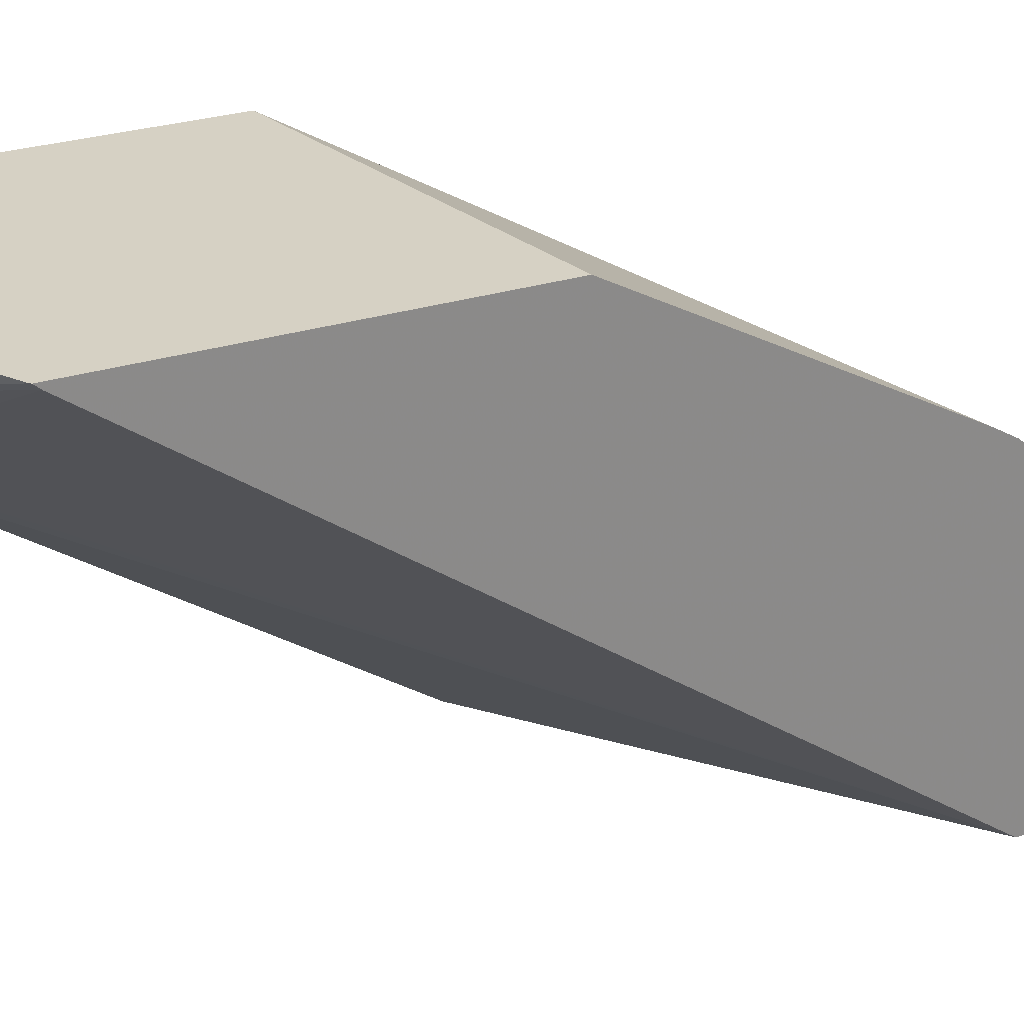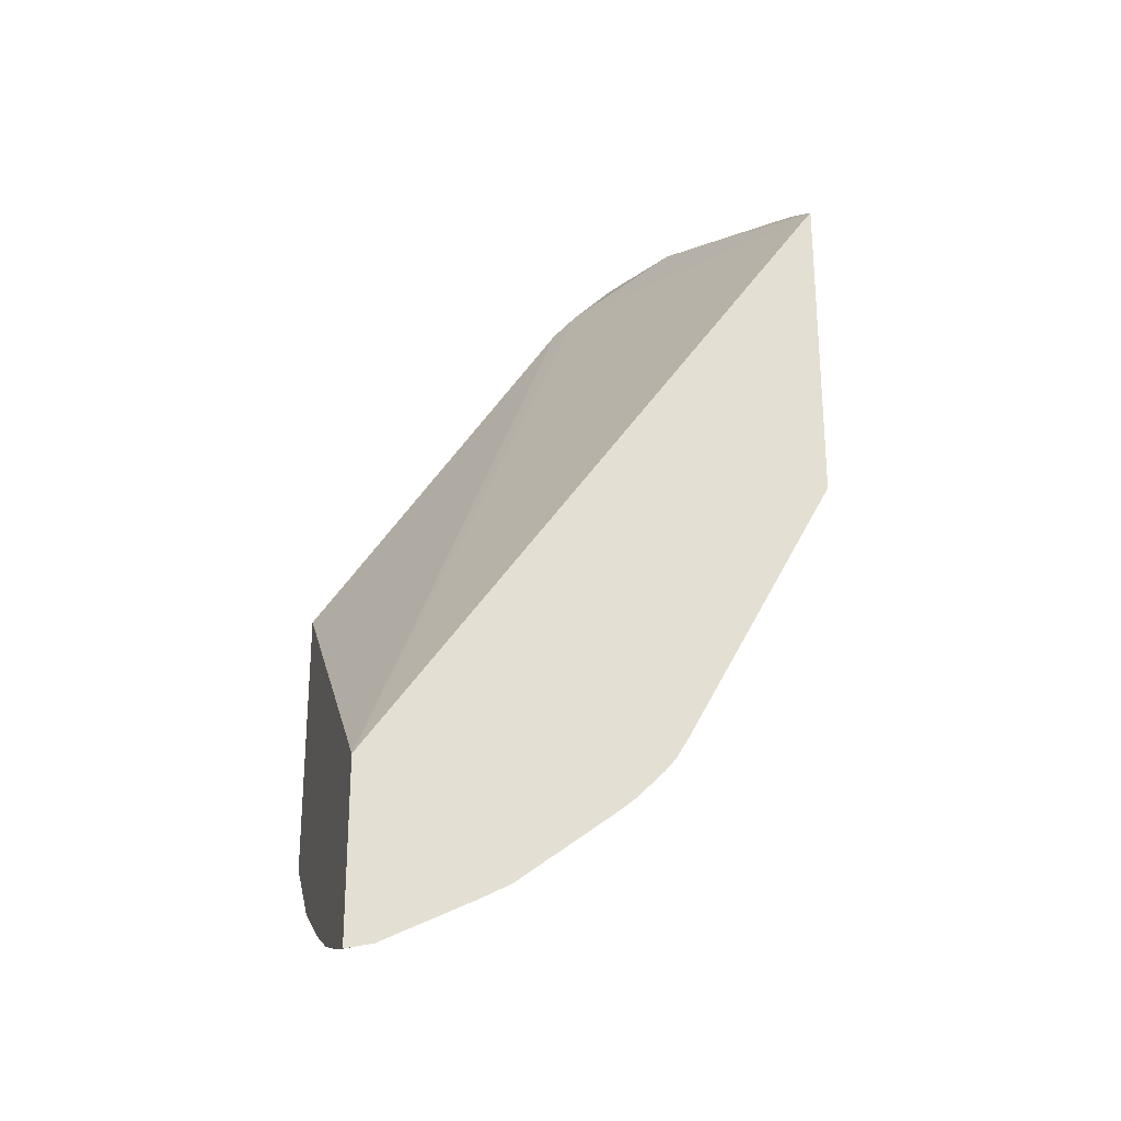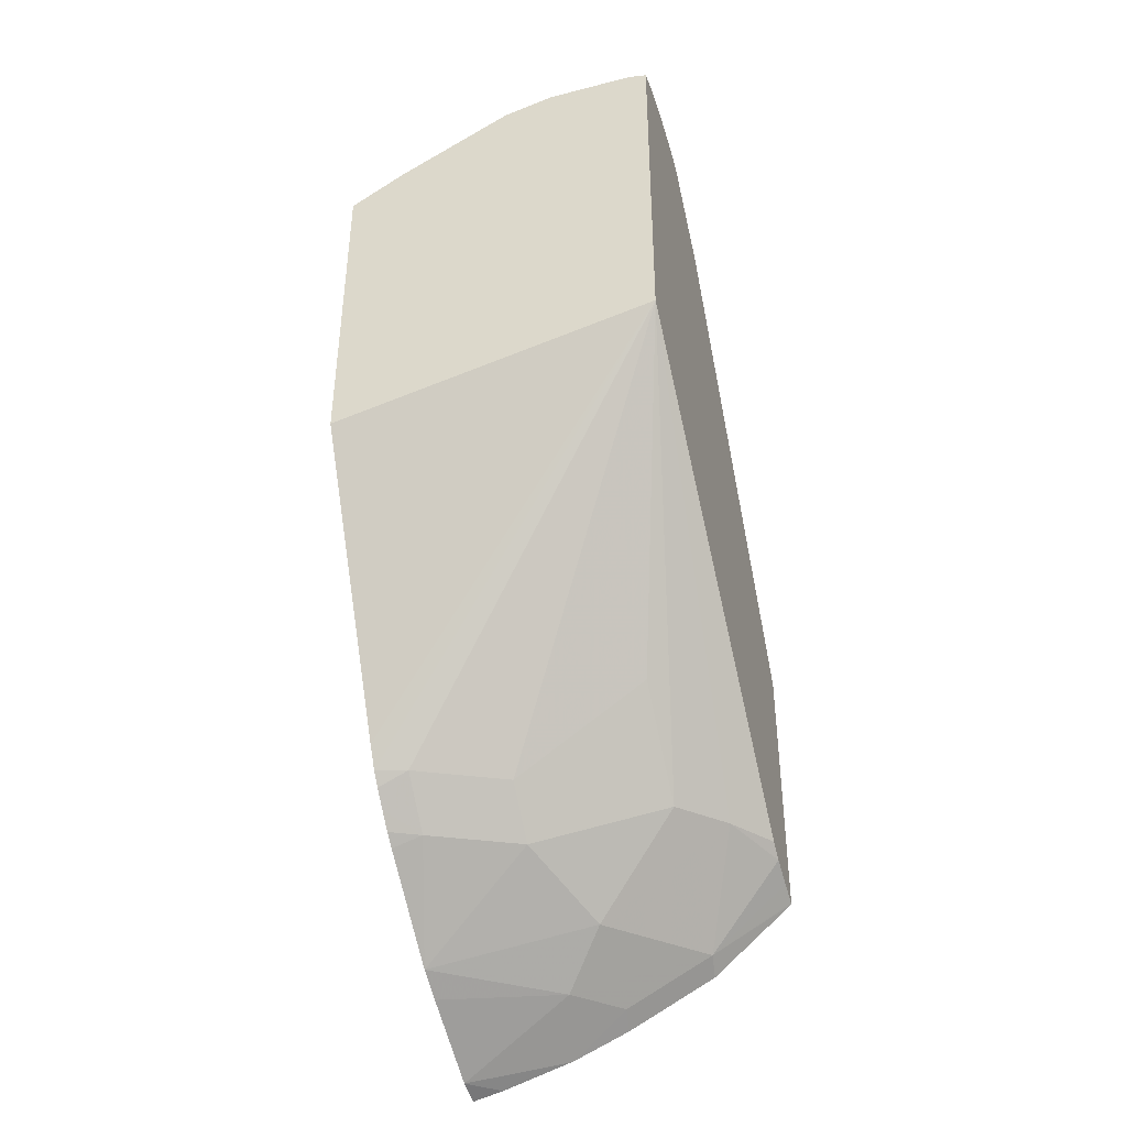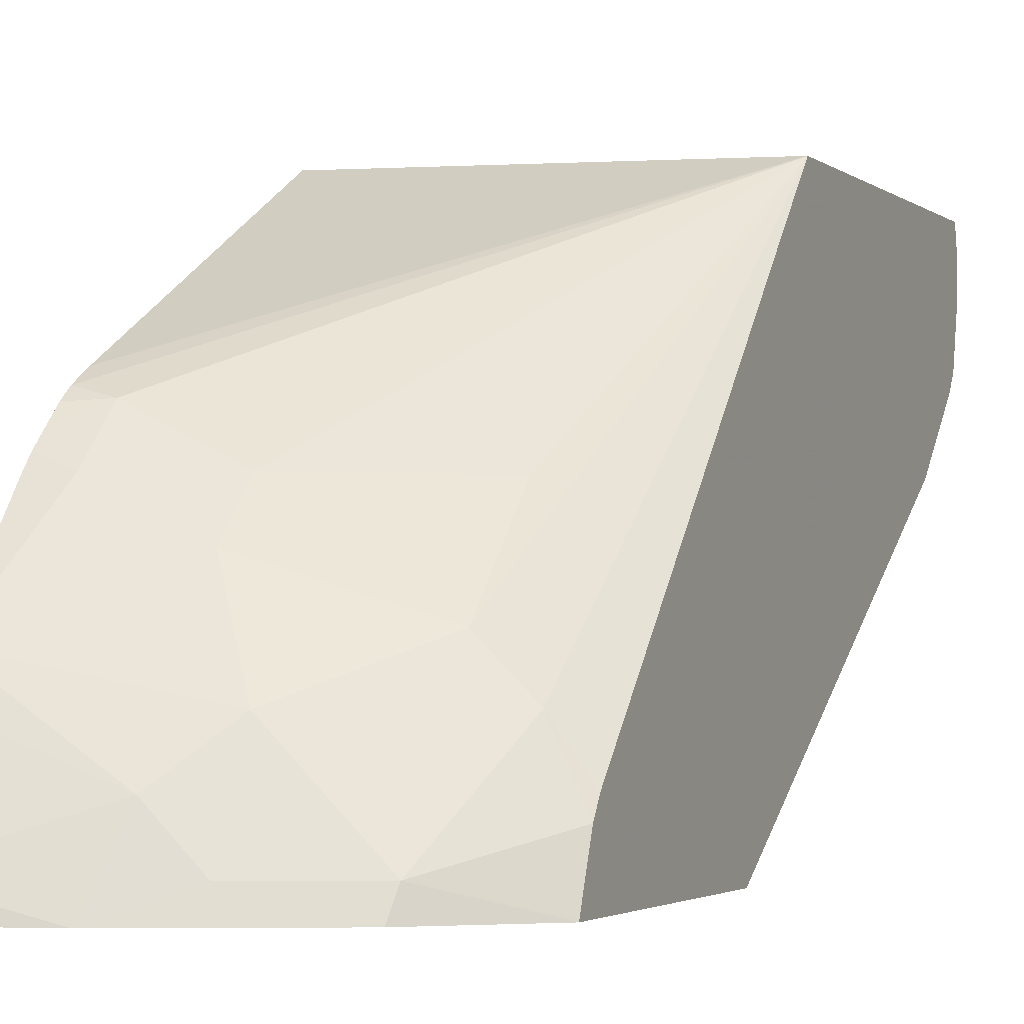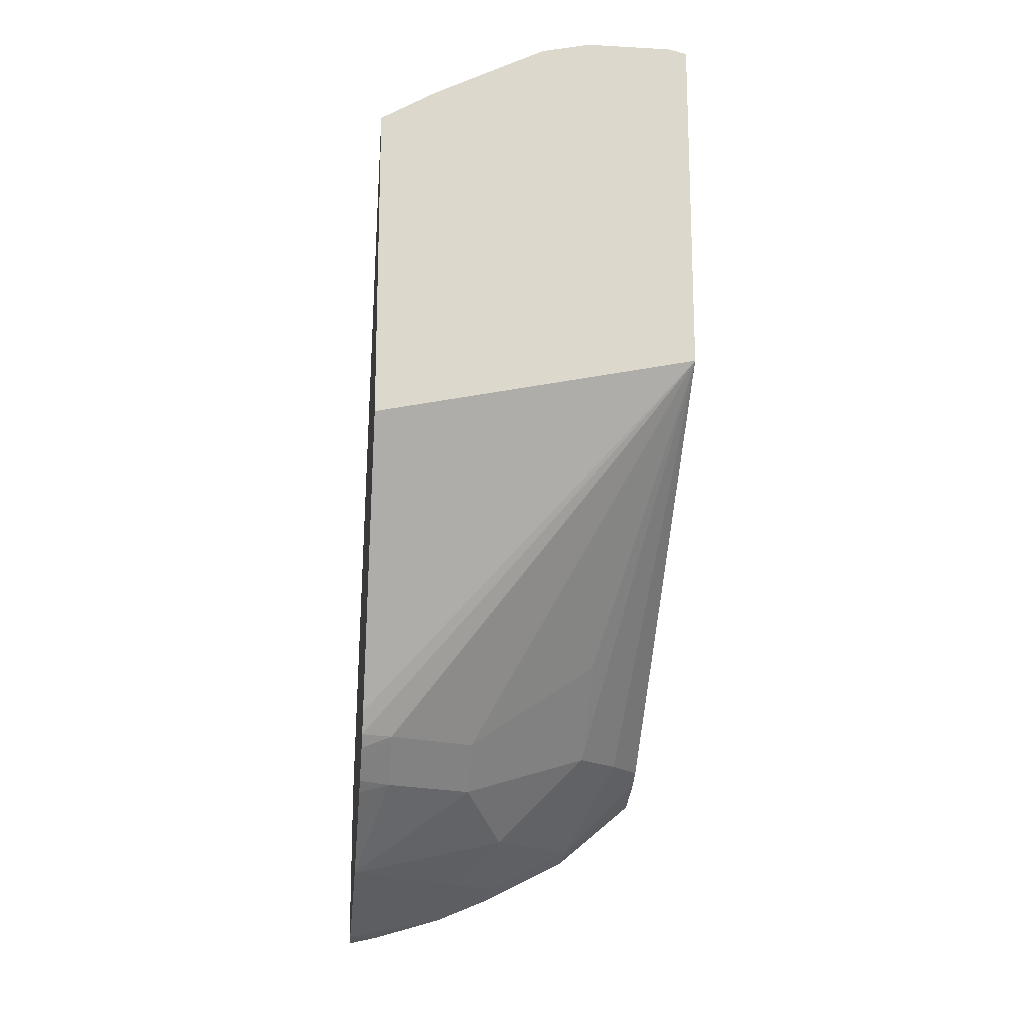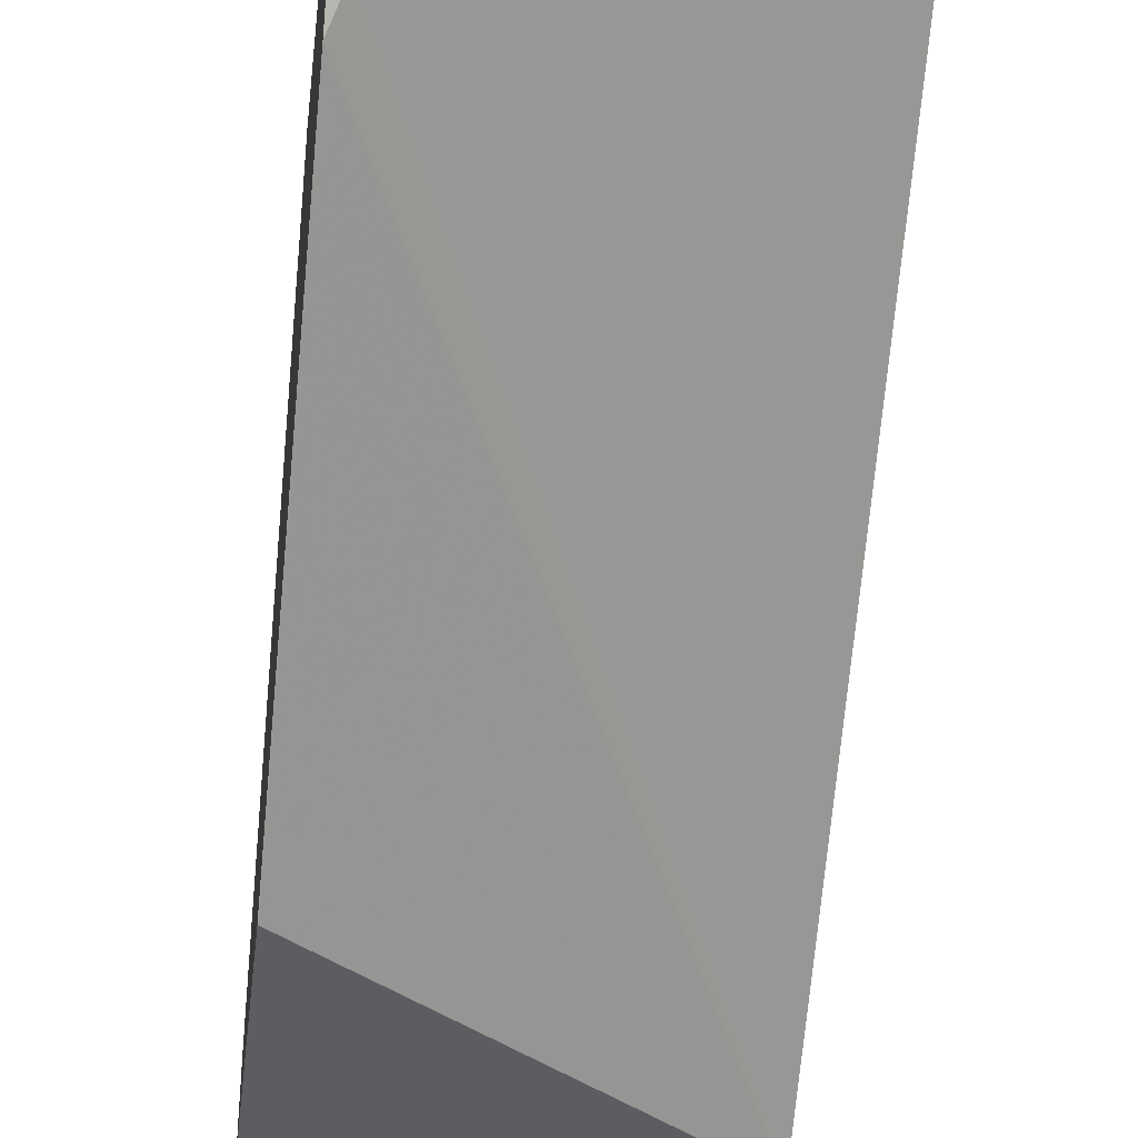
<metadata>
{"format":"obj","ext":"obj","renderer":"f3d","projection":"perspective","resolution":1024,"background":"white","views":[{"elev":27.0,"azim":-116.3,"up":"+Z"},{"elev":-25.3,"azim":-104.6,"up":"+Y"},{"elev":-40.7,"azim":17.4,"up":"+Y"},{"elev":-2.4,"azim":22.9,"up":"+Z"},{"elev":-16.6,"azim":-6.4,"up":"+Y"},{"elev":-36.2,"azim":173.4,"up":"+Z"}]}
</metadata>
<code>
v 0.2725 0.1463 0.5919
v 0.4224 0.1774 0.5919
v 0.2725 0.2954 0.5919
v 0.2725 0.02014 0.5226
v 0.4224 0.34 0.5919
v 0.2725 0.01035 0.5167
v 0.2866 0.01006 0.5129
v 0.3269 0.01006 0.4928
v 0.3872 0.05029 0.4928
v 0.3872 0.03017 0.4727
v 0.3872 0.01006 0.4526
v 0.4073 0.01006 0.4325
v 0.4224 0.01006 0.4124
v 0.273 0.2959 0.5919
v 0.2725 0.2929 0.5898
v 0.4224 0.3419 0.5833
v 0.4138 0.3419 0.5919
v 0.2725 0.004588 0.512
v 0.2725 -0.002282 0.5051
v 0.2866 -0.01006 0.4928
v 0.3269 -0.01006 0.4727
v 0.347 -0.03013 0.4325
v 0.3872 -0.03013 0.3922
v 0.4224 0.00504 0.4048
v 0.2974 0.3103 0.5919
v 0.3771 0.3319 0.5531
v 0.4174 0.3117 0.5129
v 0.2725 0.0001453 0.3815
v 0.4224 0.3419 0.5632
v 0.3736 0.3419 0.5919
v 0.2725 -0.00911 0.4983
v 0.2725 -0.01384 0.4925
v 0.2725 -0.0479 0.4478
v 0.3269 -0.05025 0.4124
v 0.347 -0.05025 0.3922
v 0.3451 -0.05531 0.3815
v 0.3853 -0.03519 0.3815
v 0.4224 -0.004256 0.3815
v 0.4224 -0.004009 0.3822
v 0.4224 -1.926e-05 0.3922
v 0.3377 0.3304 0.5919
v 0.357 0.3319 0.5732
v 0.3509 0.3369 0.5919
v 0.3796 0.3369 0.5632
v 0.3956 0.3352 0.5498
v 0.4174 0.3319 0.533
v 0.4224 0.3017 0.5029
v 0.4224 0.3117 0.5129
v 0.4221 0.1201 0.3815
v 0.2725 -0.0783 0.3815
v 0.4023 0.3419 0.5632
v 0.4224 0.3375 0.5431
v 0.2725 -0.05531 0.4341
v 0.2725 -0.07542 0.3938
v 0.3183 -0.06616 0.3815
v 0.3198 -0.06567 0.3815
v 0.4224 0.1201 0.3815
v 0.4224 0.3369 0.5406
v 0.4224 0.3319 0.533
v 0.2864 -0.07526 0.3815
f 23 37 38
f 23 38 39
f 23 39 40
f 23 40 24
f 25 41 42
f 26 43 44
f 26 42 43
f 26 44 45
f 23 36 37
f 26 45 46
f 26 46 27
f 25 42 26
f 23 35 36
f 16 30 17
f 22 34 23
f 22 33 34
f 21 33 22
f 20 31 32
f 20 33 21
f 20 32 33
f 19 31 20
f 54 60 55
f 16 51 30
f 16 29 51
f 15 27 28
f 27 47 28
f 23 34 35
f 27 46 59
f 41 43 42
f 27 48 47
f 15 26 27
f 51 52 58
f 50 60 54
f 47 57 49
f 46 58 59
f 45 58 46
f 45 51 58
f 44 51 45
f 35 56 36
f 34 56 35
f 34 55 56
f 34 54 55
f 27 59 48
f 34 53 54
f 30 44 43
f 30 51 44
f 29 52 51
f 28 47 49
f 28 60 50
f 28 55 60
f 28 56 55
f 28 36 56
f 28 37 36
f 28 38 37
f 28 57 38
f 28 49 57
f 33 53 34
f 14 26 15
f 11 21 22
f 12 24 13
f 2 8 9
f 2 7 8
f 2 6 7
f 2 4 6
f 1 4 2
f 1 6 4
f 1 18 6
f 1 19 18
f 1 31 19
f 1 32 31
f 1 33 32
f 1 53 33
f 1 54 53
f 1 50 54
f 1 28 50
f 1 3 15
f 1 14 3
f 1 25 14
f 1 41 25
f 1 43 41
f 1 30 43
f 1 17 30
f 1 5 17
f 1 2 5
f 14 25 26
f 2 9 10
f 2 10 11
f 1 15 28
f 2 12 13
f 2 11 12
f 12 23 24
f 12 22 23
f 11 22 12
f 10 21 11
f 8 10 9
f 7 21 8
f 7 20 21
f 7 19 20
f 7 18 19
f 6 18 7
f 5 16 17
f 3 14 15
f 8 21 10
f 2 29 16
f 2 13 24
f 2 16 5
f 2 24 40
f 2 40 39
f 2 39 38
f 2 57 47
f 2 38 57
f 2 47 48
f 2 48 59
f 2 59 58
f 2 58 52
f 2 52 29

</code>
